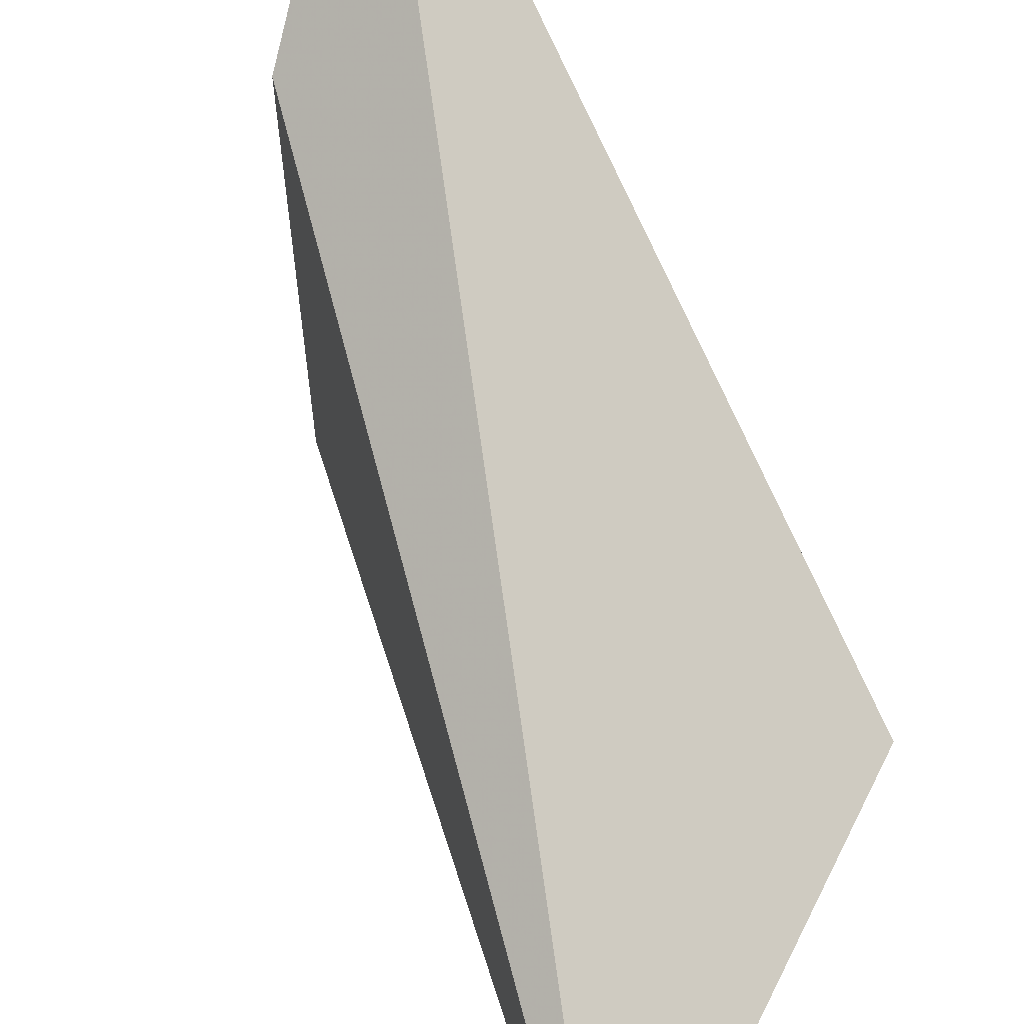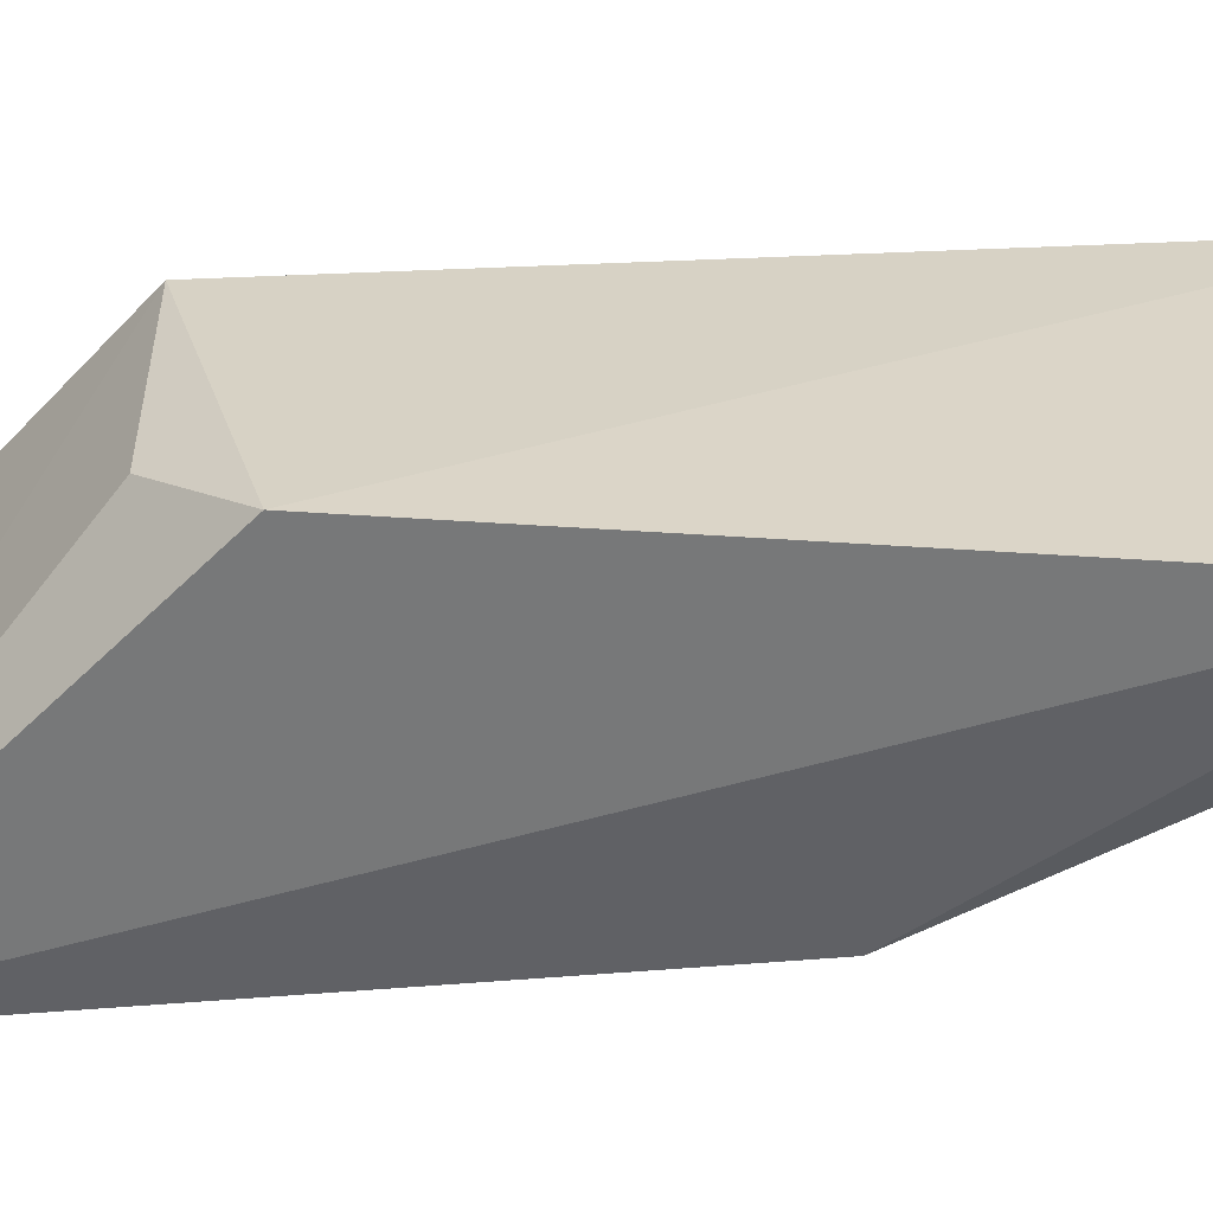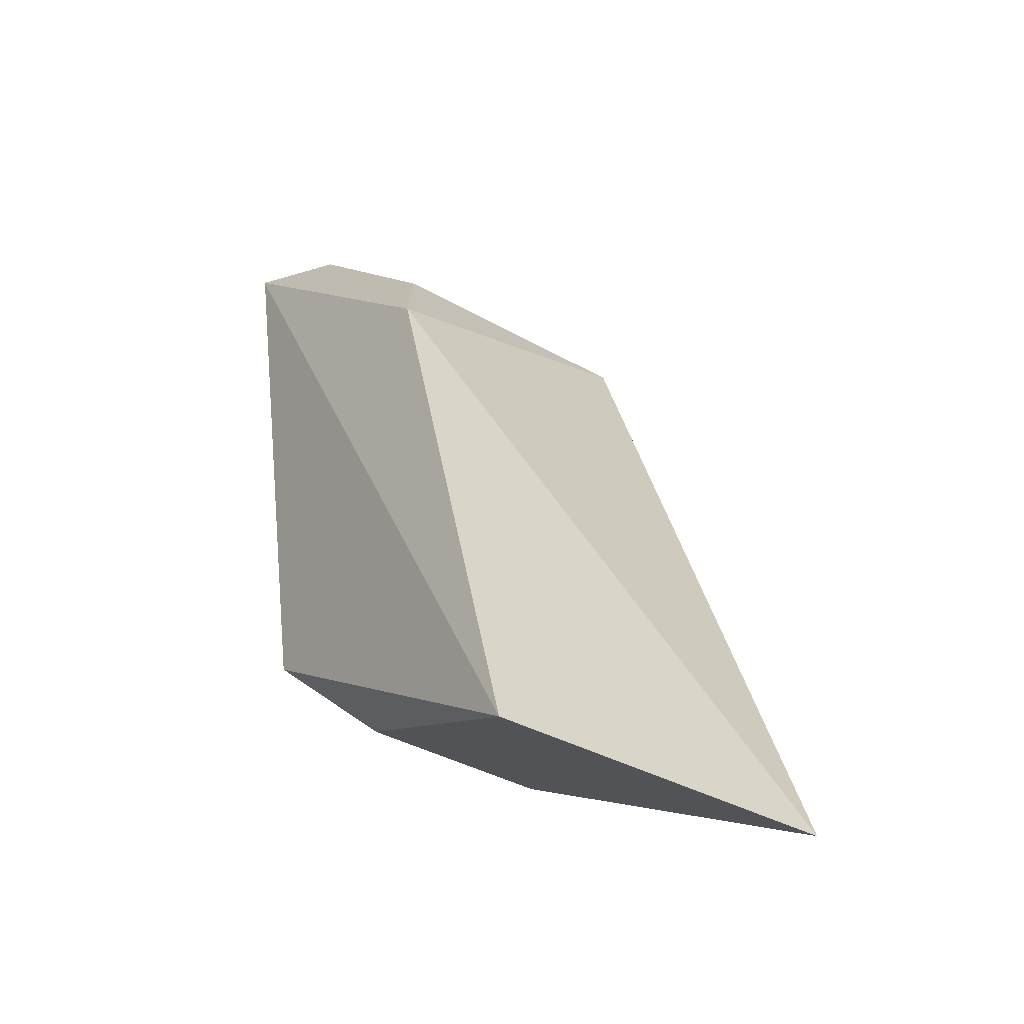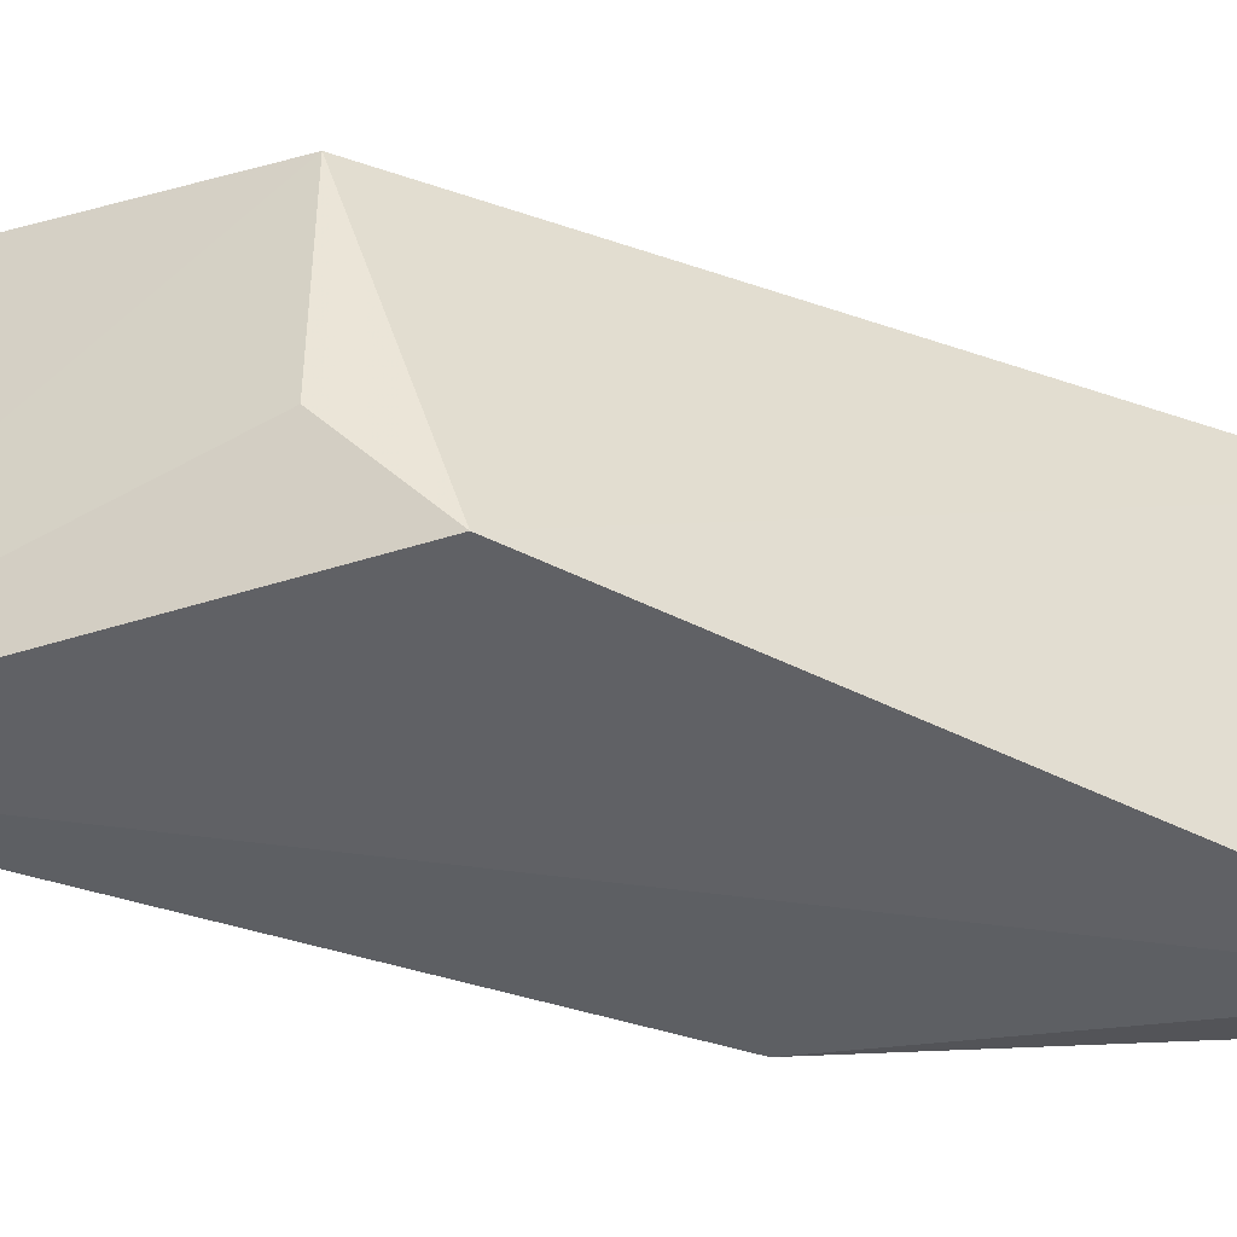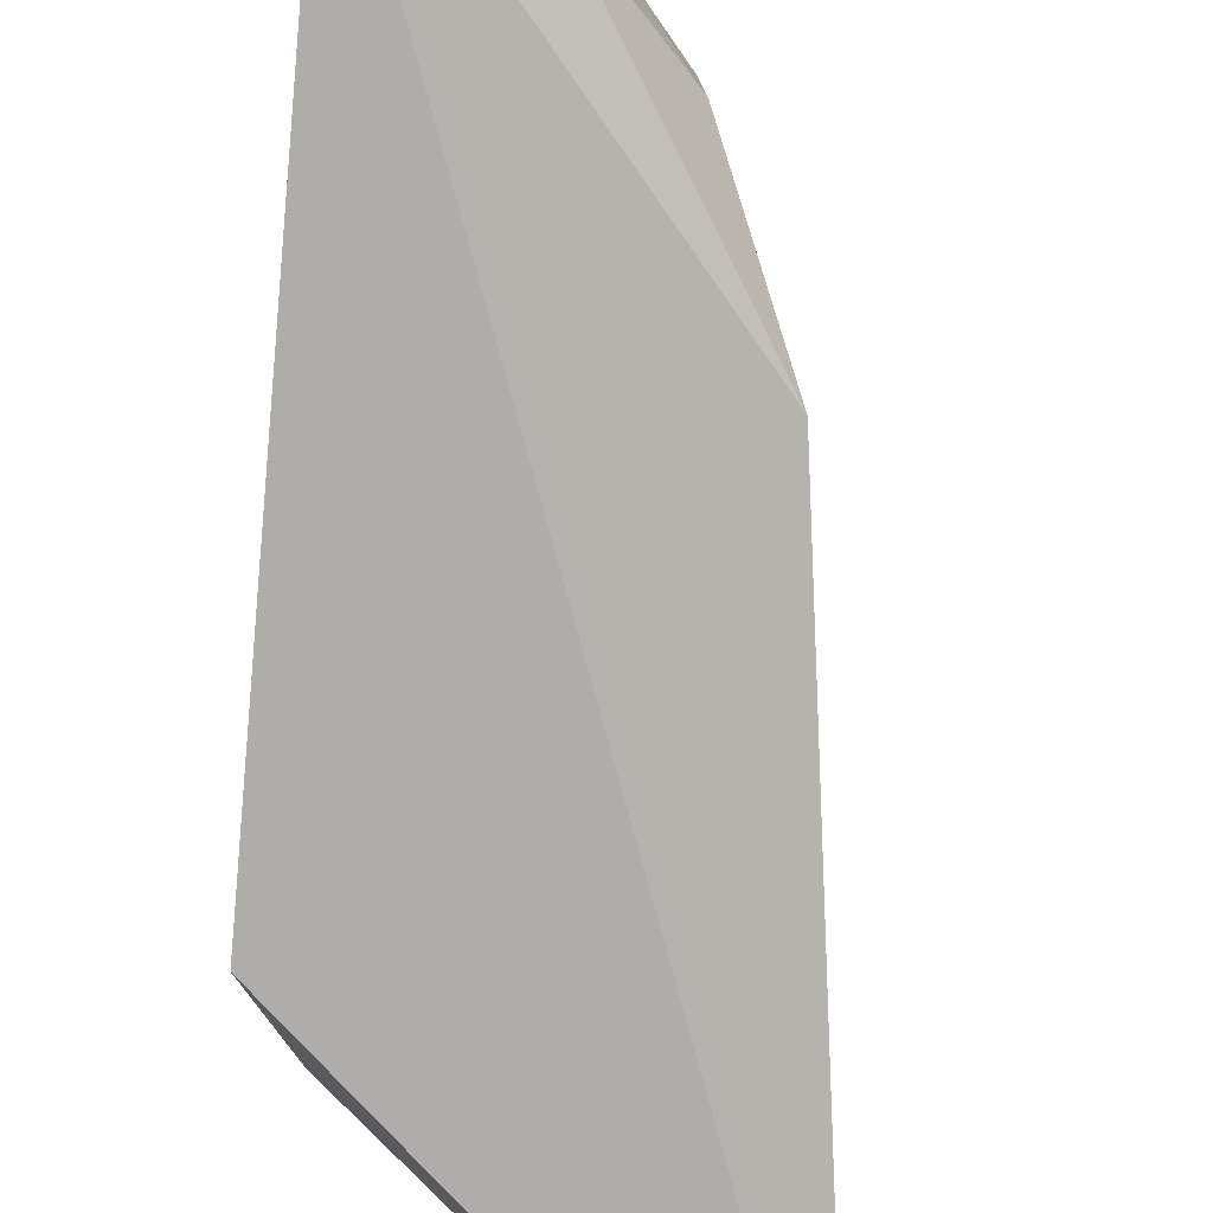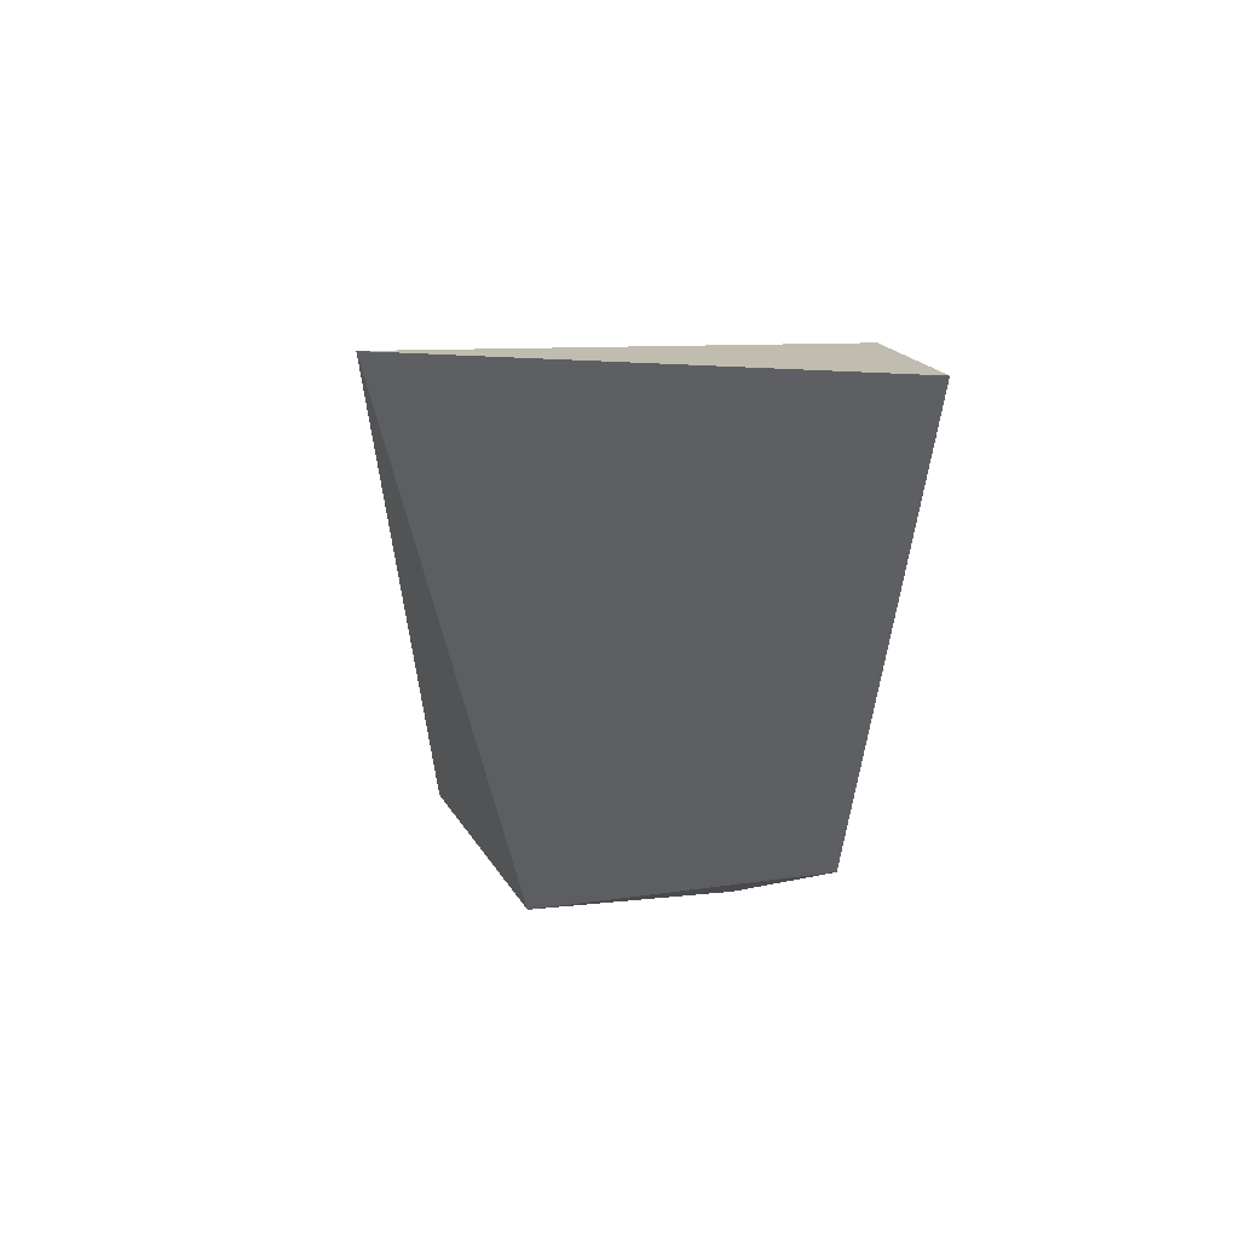
<metadata>
{"format":"obj","ext":"obj","renderer":"f3d","projection":"perspective","resolution":1024,"background":"white","views":[{"elev":79.5,"azim":-34.0,"up":"+Z"},{"elev":-55.3,"azim":79.7,"up":"+Z"},{"elev":-38.5,"azim":-125.6,"up":"+Y"},{"elev":-45.4,"azim":53.8,"up":"+Z"},{"elev":-79.8,"azim":166.8,"up":"+Z"},{"elev":41.8,"azim":83.3,"up":"+Y"}]}
</metadata>
<code>
v -0.1139 -0.2152 0.01183
v -0.08341 -0.1951 -0.01586
v -0.08714 -0.2004 0.006221
v -0.07947 -0.1442 0.01491
v -0.1005 -0.1681 -0.01614
v -0.1138 -0.2153 -0.01586
v -0.09405 -0.1573 0.01002
v -0.07654 -0.1466 -0.018
v -0.08714 -0.2004 -0.009091
v -0.08627 -0.151 -0.01614
v -0.09405 -0.1573 -0.01165
f 1 3 4
f 3 2 4
f 6 3 1
f 6 1 5
f 7 5 1
f 7 1 4
f 8 4 2
f 8 6 5
f 8 2 6
f 9 6 2
f 9 2 3
f 9 3 6
f 10 4 8
f 10 8 5
f 11 7 4
f 11 4 10
f 11 10 5
f 11 5 7

</code>
